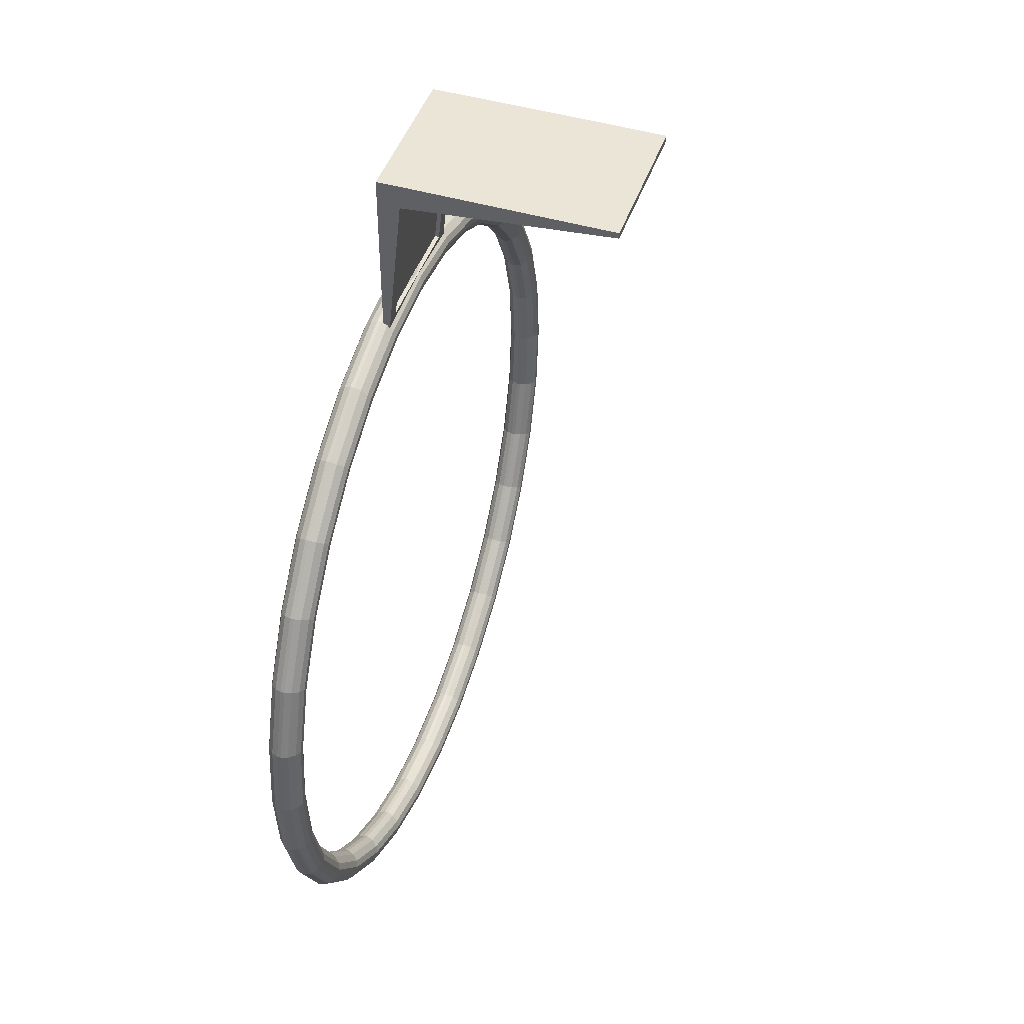
<metadata>
{"format":"obj","ext":"obj","renderer":"f3d","projection":"perspective","resolution":1024,"background":"white","views":[{"elev":45.9,"azim":-71.3,"up":"+Z"}]}
</metadata>
<code>
g default
v 0.7899 3.472 3.775
v 0.7899 3.383 3.738
v 0.7899 3.301 3.655
v 0.7899 3.264 3.566
v 1.821 3.264 3.464
v 1.839 3.301 3.552
v 1.855 3.383 3.633
v 1.862 3.472 3.67
v 2.813 3.264 3.163
v 2.848 3.301 3.246
v 2.879 3.383 3.322
v 2.894 3.472 3.357
v 3.728 3.264 2.674
v 3.777 3.301 2.749
v 3.823 3.383 2.818
v 3.844 3.472 2.849
v 4.529 3.264 2.017
v 4.592 3.301 2.08
v 4.651 3.383 2.139
v 4.677 3.472 2.165
v 5.186 3.264 1.216
v 5.261 3.301 1.265
v 5.33 3.383 1.311
v 5.361 3.472 1.332
v 5.675 3.264 0.3014
v 5.758 3.301 0.3357
v 5.834 3.383 0.3674
v 5.869 3.472 0.3816
v 5.976 3.264 -0.6905
v 6.064 3.301 -0.673
v 6.145 3.383 -0.6568
v 6.181 3.472 -0.6496
v 6.078 3.264 -1.722
v 6.167 3.301 -1.722
v 6.25 3.383 -1.722
v 6.287 3.472 -1.722
v 5.976 3.264 -2.754
v 6.064 3.301 -2.771
v 6.145 3.383 -2.787
v 6.181 3.472 -2.795
v 5.675 3.264 -3.746
v 5.758 3.301 -3.78
v 5.834 3.383 -3.812
v 5.869 3.472 -3.826
v 5.186 3.264 -4.66
v 5.261 3.301 -4.71
v 5.33 3.383 -4.756
v 5.361 3.472 -4.776
v 4.529 3.264 -5.461
v 4.592 3.301 -5.524
v 4.651 3.383 -5.583
v 4.677 3.472 -5.609
v 3.728 3.264 -6.119
v 3.777 3.301 -6.193
v 3.823 3.383 -6.262
v 3.844 3.472 -6.293
v 2.813 3.264 -6.607
v 2.848 3.301 -6.69
v 2.879 3.383 -6.767
v 2.894 3.472 -6.801
v 1.821 3.264 -6.908
v 1.839 3.301 -6.996
v 1.855 3.383 -7.077
v 1.862 3.472 -7.114
v 0.7899 3.264 -7.01
v 0.7899 3.301 -7.099
v 0.7899 3.383 -7.182
v 0.7899 3.472 -7.219
v -0.2417 3.264 -6.908
v -0.2592 3.301 -6.996
v -0.2754 3.383 -7.077
v -0.2826 3.472 -7.114
v -1.234 3.264 -6.607
v -1.268 3.301 -6.69
v -1.3 3.383 -6.767
v -1.314 3.472 -6.801
v -2.148 3.264 -6.119
v -2.198 3.301 -6.193
v -2.244 3.383 -6.262
v -2.264 3.472 -6.293
v -2.949 3.264 -5.461
v -3.012 3.301 -5.524
v -3.071 3.383 -5.583
v -3.097 3.472 -5.609
v -3.607 3.264 -4.66
v -3.681 3.301 -4.71
v -3.75 3.383 -4.756
v -3.781 3.472 -4.776
v -4.095 3.264 -3.746
v -4.178 3.301 -3.78
v -4.255 3.383 -3.812
v -4.289 3.472 -3.826
v -4.396 3.264 -2.754
v -4.484 3.301 -2.771
v -4.565 3.383 -2.787
v -4.602 3.472 -2.795
v -4.498 3.264 -1.722
v -4.587 3.301 -1.722
v -4.67 3.383 -1.722
v -4.707 3.472 -1.722
v -4.396 3.264 -0.6905
v -4.484 3.301 -0.673
v -4.565 3.383 -0.6568
v -4.602 3.472 -0.6496
v -4.095 3.264 0.3015
v -4.178 3.301 0.3357
v -4.255 3.383 0.3674
v -4.289 3.472 0.3816
v -3.607 3.264 1.216
v -3.681 3.301 1.265
v -3.75 3.383 1.311
v -3.781 3.472 1.332
v -2.949 3.264 2.017
v -3.012 3.301 2.08
v -3.071 3.383 2.139
v -3.097 3.472 2.165
v -2.148 3.264 2.674
v -2.198 3.301 2.749
v -2.244 3.383 2.818
v -2.264 3.472 2.849
v -1.234 3.264 3.163
v -1.268 3.301 3.246
v -1.3 3.383 3.322
v -1.314 3.472 3.357
v -0.2417 3.264 3.464
v -0.2592 3.301 3.552
v -0.2753 3.383 3.633
v -0.2826 3.472 3.67
v 0.7899 3.735 3.566
v 0.7899 3.698 3.655
v 0.7899 3.615 3.738
v 0.7899 3.526 3.775
v 1.862 3.526 3.67
v 1.855 3.615 3.633
v 1.839 3.698 3.552
v 1.821 3.735 3.464
v 2.894 3.526 3.357
v 2.879 3.615 3.322
v 2.848 3.698 3.246
v 2.813 3.735 3.163
v 3.844 3.526 2.849
v 3.823 3.615 2.818
v 3.777 3.698 2.749
v 3.728 3.735 2.674
v 4.677 3.526 2.165
v 4.651 3.615 2.139
v 4.592 3.698 2.08
v 4.529 3.735 2.017
v 5.361 3.526 1.332
v 5.33 3.615 1.311
v 5.261 3.698 1.265
v 5.186 3.735 1.216
v 5.869 3.526 0.3816
v 5.834 3.615 0.3674
v 5.758 3.698 0.3357
v 5.675 3.735 0.3014
v 6.181 3.526 -0.6496
v 6.145 3.615 -0.6568
v 6.064 3.698 -0.673
v 5.976 3.735 -0.6905
v 6.287 3.526 -1.722
v 6.25 3.615 -1.722
v 6.167 3.698 -1.722
v 6.078 3.735 -1.722
v 6.181 3.526 -2.795
v 6.145 3.615 -2.787
v 6.064 3.698 -2.771
v 5.976 3.735 -2.754
v 5.869 3.526 -3.826
v 5.834 3.615 -3.812
v 5.758 3.698 -3.78
v 5.675 3.735 -3.746
v 5.361 3.526 -4.776
v 5.33 3.615 -4.756
v 5.261 3.698 -4.71
v 5.186 3.735 -4.66
v 4.677 3.526 -5.609
v 4.651 3.615 -5.583
v 4.592 3.698 -5.524
v 4.529 3.735 -5.461
v 3.844 3.526 -6.293
v 3.823 3.615 -6.262
v 3.777 3.698 -6.193
v 3.728 3.735 -6.119
v 2.894 3.526 -6.801
v 2.879 3.615 -6.767
v 2.848 3.698 -6.69
v 2.813 3.735 -6.607
v 1.862 3.526 -7.114
v 1.855 3.615 -7.077
v 1.839 3.698 -6.996
v 1.821 3.735 -6.908
v 0.7899 3.526 -7.219
v 0.7899 3.615 -7.182
v 0.7899 3.698 -7.099
v 0.7899 3.735 -7.01
v -0.2826 3.526 -7.114
v -0.2754 3.615 -7.077
v -0.2592 3.698 -6.996
v -0.2417 3.735 -6.908
v -1.314 3.526 -6.801
v -1.3 3.615 -6.767
v -1.268 3.698 -6.69
v -1.234 3.735 -6.607
v -2.264 3.526 -6.293
v -2.244 3.615 -6.262
v -2.198 3.698 -6.193
v -2.148 3.735 -6.119
v -3.097 3.526 -5.609
v -3.071 3.615 -5.583
v -3.012 3.698 -5.524
v -2.949 3.735 -5.461
v -3.781 3.526 -4.776
v -3.75 3.615 -4.756
v -3.681 3.698 -4.71
v -3.607 3.735 -4.66
v -4.289 3.526 -3.826
v -4.255 3.615 -3.812
v -4.178 3.698 -3.78
v -4.095 3.735 -3.746
v -4.602 3.526 -2.795
v -4.565 3.615 -2.787
v -4.484 3.698 -2.771
v -4.396 3.735 -2.754
v -4.707 3.526 -1.722
v -4.67 3.615 -1.722
v -4.587 3.698 -1.722
v -4.498 3.735 -1.722
v -4.602 3.526 -0.6496
v -4.565 3.615 -0.6568
v -4.484 3.698 -0.673
v -4.396 3.735 -0.6905
v -4.289 3.526 0.3816
v -4.255 3.615 0.3674
v -4.178 3.698 0.3357
v -4.095 3.735 0.3015
v -3.781 3.526 1.332
v -3.75 3.615 1.311
v -3.681 3.698 1.265
v -3.607 3.735 1.216
v -3.097 3.526 2.165
v -3.071 3.615 2.139
v -3.012 3.698 2.08
v -2.949 3.735 2.017
v -2.264 3.526 2.849
v -2.244 3.615 2.818
v -2.198 3.698 2.749
v -2.148 3.735 2.674
v -1.314 3.526 3.357
v -1.3 3.615 3.322
v -1.268 3.698 3.246
v -1.234 3.735 3.163
v -0.2826 3.526 3.67
v -0.2753 3.615 3.633
v -0.2592 3.698 3.552
v -0.2417 3.735 3.464
v 0.7899 3.264 3.49
v 0.7899 3.301 3.4
v 0.7899 3.383 3.318
v 0.7899 3.472 3.28
v 1.766 3.472 3.184
v 1.773 3.383 3.221
v 1.789 3.301 3.302
v 1.807 3.264 3.39
v 2.704 3.472 2.9
v 2.718 3.383 2.934
v 2.75 3.301 3.01
v 2.784 3.264 3.093
v 3.569 3.472 2.437
v 3.59 3.383 2.468
v 3.636 3.301 2.537
v 3.686 3.264 2.612
v 4.327 3.472 1.815
v 4.353 3.383 1.841
v 4.412 3.301 1.9
v 4.475 3.264 1.963
v 4.949 3.472 1.057
v 4.98 3.383 1.078
v 5.049 3.301 1.124
v 5.124 3.264 1.174
v 5.412 3.472 0.1923
v 5.446 3.383 0.2065
v 5.522 3.301 0.2382
v 5.605 3.264 0.2725
v 5.696 3.472 -0.7461
v 5.733 3.383 -0.7389
v 5.814 3.301 -0.7227
v 5.902 3.264 -0.7052
v 5.792 3.472 -1.722
v 5.829 3.383 -1.722
v 5.912 3.301 -1.722
v 6.002 3.264 -1.722
v 5.696 3.472 -2.698
v 5.733 3.383 -2.705
v 5.814 3.301 -2.721
v 5.902 3.264 -2.739
v 5.412 3.472 -3.636
v 5.446 3.383 -3.651
v 5.522 3.301 -3.682
v 5.605 3.264 -3.717
v 4.949 3.472 -4.501
v 4.98 3.383 -4.522
v 5.049 3.301 -4.568
v 5.124 3.264 -4.618
v 4.327 3.472 -5.259
v 4.353 3.383 -5.286
v 4.412 3.301 -5.344
v 4.475 3.264 -5.408
v 3.569 3.472 -5.881
v 3.59 3.383 -5.912
v 3.636 3.301 -5.981
v 3.686 3.264 -6.056
v 2.704 3.472 -6.344
v 2.718 3.383 -6.378
v 2.75 3.301 -6.455
v 2.784 3.264 -6.537
v 1.766 3.472 -6.628
v 1.773 3.383 -6.665
v 1.789 3.301 -6.746
v 1.807 3.264 -6.834
v 0.7899 3.472 -6.725
v 0.7899 3.383 -6.762
v 0.7899 3.301 -6.844
v 0.7899 3.264 -6.934
v -0.1861 3.472 -6.628
v -0.1933 3.383 -6.665
v -0.2095 3.301 -6.746
v -0.227 3.264 -6.834
v -1.125 3.472 -6.344
v -1.139 3.383 -6.378
v -1.17 3.301 -6.455
v -1.205 3.264 -6.537
v -1.989 3.472 -5.881
v -2.01 3.383 -5.912
v -2.056 3.301 -5.981
v -2.106 3.264 -6.056
v -2.747 3.472 -5.259
v -2.774 3.383 -5.286
v -2.832 3.301 -5.344
v -2.896 3.264 -5.408
v -3.37 3.472 -4.501
v -3.4 3.383 -4.522
v -3.469 3.301 -4.568
v -3.544 3.264 -4.618
v -3.832 3.472 -3.636
v -3.866 3.383 -3.651
v -3.943 3.301 -3.682
v -4.025 3.264 -3.717
v -4.117 3.472 -2.698
v -4.153 3.383 -2.705
v -4.234 3.301 -2.721
v -4.322 3.264 -2.739
v -4.213 3.472 -1.722
v -4.25 3.383 -1.722
v -4.333 3.301 -1.722
v -4.422 3.264 -1.722
v -4.117 3.472 -0.7461
v -4.153 3.383 -0.7389
v -4.234 3.301 -0.7227
v -4.322 3.264 -0.7052
v -3.832 3.472 0.1923
v -3.866 3.383 0.2065
v -3.943 3.301 0.2382
v -4.025 3.264 0.2725
v -3.37 3.472 1.057
v -3.4 3.383 1.078
v -3.469 3.301 1.124
v -3.544 3.264 1.174
v -2.747 3.472 1.815
v -2.774 3.383 1.841
v -2.832 3.301 1.9
v -2.896 3.264 1.963
v -1.989 3.472 2.437
v -2.01 3.383 2.468
v -2.056 3.301 2.537
v -2.106 3.264 2.612
v -1.125 3.472 2.9
v -1.139 3.383 2.934
v -1.17 3.301 3.01
v -1.205 3.264 3.093
v -0.1861 3.472 3.184
v -0.1933 3.383 3.221
v -0.2095 3.301 3.302
v -0.227 3.264 3.39
v 0.7899 3.526 3.28
v 0.7899 3.615 3.318
v 0.7899 3.698 3.4
v 0.7899 3.735 3.49
v 1.807 3.735 3.39
v 1.789 3.698 3.302
v 1.773 3.615 3.221
v 1.766 3.526 3.184
v 2.784 3.735 3.093
v 2.75 3.698 3.01
v 2.718 3.615 2.934
v 2.704 3.526 2.9
v 3.686 3.735 2.612
v 3.636 3.698 2.537
v 3.59 3.615 2.468
v 3.569 3.526 2.437
v 4.475 3.735 1.963
v 4.412 3.698 1.9
v 4.353 3.615 1.841
v 4.327 3.526 1.815
v 5.124 3.735 1.174
v 5.049 3.698 1.124
v 4.98 3.615 1.078
v 4.949 3.526 1.057
v 5.605 3.735 0.2725
v 5.522 3.698 0.2382
v 5.446 3.615 0.2065
v 5.412 3.526 0.1923
v 5.902 3.735 -0.7052
v 5.814 3.698 -0.7227
v 5.733 3.615 -0.7389
v 5.696 3.526 -0.7461
v 6.002 3.735 -1.722
v 5.912 3.698 -1.722
v 5.829 3.615 -1.722
v 5.792 3.526 -1.722
v 5.902 3.735 -2.739
v 5.814 3.698 -2.721
v 5.733 3.615 -2.705
v 5.696 3.526 -2.698
v 5.605 3.735 -3.717
v 5.522 3.698 -3.682
v 5.446 3.615 -3.651
v 5.412 3.526 -3.636
v 5.124 3.735 -4.618
v 5.049 3.698 -4.568
v 4.98 3.615 -4.522
v 4.949 3.526 -4.501
v 4.475 3.735 -5.408
v 4.412 3.698 -5.344
v 4.353 3.615 -5.286
v 4.327 3.526 -5.259
v 3.686 3.735 -6.056
v 3.636 3.698 -5.981
v 3.59 3.615 -5.912
v 3.569 3.526 -5.881
v 2.784 3.735 -6.537
v 2.75 3.698 -6.455
v 2.718 3.615 -6.378
v 2.704 3.526 -6.344
v 1.807 3.735 -6.834
v 1.789 3.698 -6.746
v 1.773 3.615 -6.665
v 1.766 3.526 -6.628
v 0.7899 3.735 -6.934
v 0.7899 3.698 -6.844
v 0.7899 3.615 -6.762
v 0.7899 3.526 -6.725
v -0.227 3.735 -6.834
v -0.2095 3.698 -6.746
v -0.1933 3.615 -6.665
v -0.1861 3.526 -6.628
v -1.205 3.735 -6.537
v -1.17 3.698 -6.455
v -1.139 3.615 -6.378
v -1.125 3.526 -6.344
v -2.106 3.735 -6.056
v -2.056 3.698 -5.981
v -2.01 3.615 -5.912
v -1.989 3.526 -5.881
v -2.896 3.735 -5.408
v -2.832 3.698 -5.344
v -2.774 3.615 -5.286
v -2.747 3.526 -5.259
v -3.544 3.735 -4.618
v -3.469 3.698 -4.568
v -3.4 3.615 -4.522
v -3.37 3.526 -4.501
v -4.025 3.735 -3.717
v -3.943 3.698 -3.682
v -3.866 3.615 -3.651
v -3.832 3.526 -3.636
v -4.322 3.735 -2.739
v -4.234 3.698 -2.721
v -4.153 3.615 -2.705
v -4.117 3.526 -2.698
v -4.422 3.735 -1.722
v -4.333 3.698 -1.722
v -4.25 3.615 -1.722
v -4.213 3.526 -1.722
v -4.322 3.735 -0.7052
v -4.234 3.698 -0.7227
v -4.153 3.615 -0.7389
v -4.117 3.526 -0.7461
v -4.025 3.735 0.2725
v -3.943 3.698 0.2382
v -3.866 3.615 0.2065
v -3.832 3.526 0.1923
v -3.544 3.735 1.174
v -3.469 3.698 1.124
v -3.4 3.615 1.078
v -3.37 3.526 1.057
v -2.896 3.735 1.963
v -2.832 3.698 1.9
v -2.774 3.615 1.841
v -2.747 3.526 1.815
v -2.106 3.735 2.612
v -2.056 3.698 2.537
v -2.01 3.615 2.468
v -1.989 3.526 2.437
v -1.205 3.735 3.093
v -1.17 3.698 3.01
v -1.139 3.615 2.934
v -1.125 3.526 2.9
v -0.227 3.735 3.39
v -0.2095 3.698 3.302
v -0.1933 3.615 3.221
v -0.1861 3.526 3.184
v -0.0523 3.389 3.713
v -0.2792 3.44 3.522
v -0.0523 3.164 5.857
v -0.2792 3.44 6.048
v 1.632 3.389 3.713
v 1.859 3.44 3.522
v 1.632 3.164 5.857
v 1.859 3.44 6.048
v 1.624 0.218 5.987
v 1.859 0.1794 6.05
v 1.624 3.122 5.727
v 1.859 3.161 6.05
v -0.04462 0.218 5.987
v -0.2792 0.1794 6.05
v -0.04462 3.122 5.727
v -0.2792 3.161 6.05
v 1.859 3.161 5.698
v 1.859 0.1794 5.964
v -0.2792 3.161 5.698
v -0.2792 0.1794 5.964
v 1.639 3.124 5.702
v 1.639 0.2156 5.961
v -0.05912 3.124 5.702
v -0.05911 0.2156 5.961
v -0.2792 3.088 6.048
v -0.2792 3.354 3.522
v 1.859 3.088 6.048
v 1.859 3.354 3.522
v -0.06777 3.106 5.87
v -0.06777 3.335 3.7
v 1.647 3.106 5.87
v 1.647 3.335 3.7
g Basketball_hoop:CircleFBXASC046002
f 52 56 181 177
f 108 112 237 233
f 56 60 185 181
f 112 116 241 237
f 60 64 189 185
f 11 7 6 10
f 116 120 245 241
f 64 68 193 189
f 12 16 141 137
f 120 124 249 245
f 68 72 197 193
f 16 20 145 141
f 124 128 253 249
f 72 76 201 197
f 20 24 149 145
f 139 135 134 138
f 76 80 205 201
f 24 28 153 149
f 8 12 137 133
f 80 84 209 205
f 28 32 157 153
f 84 88 213 209
f 32 36 161 157
f 88 92 217 213
f 36 40 165 161
f 92 96 221 217
f 40 44 169 165
f 96 100 225 221
f 44 48 173 169
f 100 104 229 225
f 48 52 177 173
f 104 108 233 229
f 315 311 310 314
f 371 367 366 370
f 319 315 314 318
f 375 371 370 374
f 323 319 318 322
f 267 263 262 266
f 379 375 374 378
f 327 323 322 326
f 275 271 270 274
f 383 379 378 382
f 331 327 326 330
f 279 275 274 278
f 391 386 387 390
f 335 331 330 334
f 283 279 278 282
f 339 335 334 338
f 287 283 282 286
f 271 267 266 270
f 343 339 338 342
f 291 287 286 290
f 347 343 342 346
f 295 291 290 294
f 351 347 346 350
f 299 295 294 298
f 355 351 350 354
f 303 299 298 302
f 359 355 354 358
f 307 303 302 306
f 363 359 358 362
f 311 307 306 310
f 367 363 362 366
f 5 4 257 264
f 15 11 10 14
f 19 15 14 18
f 23 19 18 22
f 27 23 22 26
f 31 27 26 30
f 35 31 30 34
f 39 35 34 38
f 43 39 38 42
f 47 43 42 46
f 51 47 46 50
f 55 51 50 54
f 59 55 54 58
f 63 59 58 62
f 67 63 62 66
f 71 67 66 70
f 75 71 70 74
f 79 75 74 78
f 83 79 78 82
f 87 83 82 86
f 91 87 86 90
f 95 91 90 94
f 99 95 94 98
f 103 99 98 102
f 107 103 102 106
f 111 107 106 110
f 115 111 110 114
f 119 115 114 118
f 123 119 118 122
f 127 123 122 126
f 135 130 131 134
f 1 8 133 132
f 129 136 389 388
f 147 143 142 146
f 151 147 146 150
f 155 151 150 154
f 159 155 154 158
f 163 159 158 162
f 167 163 162 166
f 171 167 166 170
f 175 171 170 174
f 179 175 174 178
f 183 179 178 182
f 187 183 182 186
f 191 187 186 190
f 195 191 190 194
f 199 195 194 198
f 203 199 198 202
f 207 203 202 206
f 211 207 206 210
f 215 211 210 214
f 219 215 214 218
f 223 219 218 222
f 227 223 222 226
f 231 227 226 230
f 235 231 230 234
f 239 235 234 238
f 243 239 238 242
f 247 243 242 246
f 251 247 246 250
f 255 251 250 254
f 263 258 259 262
f 381 512 385 260
f 143 139 138 142
f 2 127 126 3
f 9 5 264 268
f 13 9 268 272
f 17 13 272 276
f 21 17 276 280
f 25 21 280 284
f 29 25 284 288
f 33 29 288 292
f 37 33 292 296
f 41 37 296 300
f 45 41 300 304
f 49 45 304 308
f 53 49 308 312
f 57 53 312 316
f 61 57 316 320
f 65 61 320 324
f 69 65 324 328
f 73 69 328 332
f 77 73 332 336
f 81 77 336 340
f 85 81 340 344
f 89 85 344 348
f 93 89 348 352
f 97 93 352 356
f 101 97 356 360
f 105 101 360 364
f 109 105 364 368
f 113 109 368 372
f 117 113 372 376
f 121 117 376 380
f 125 121 380 384
f 128 1 132 253
f 130 255 254 131
f 136 140 393 389
f 140 144 397 393
f 144 148 401 397
f 148 152 405 401
f 152 156 409 405
f 156 160 413 409
f 160 164 417 413
f 164 168 421 417
f 168 172 425 421
f 172 176 429 425
f 176 180 433 429
f 180 184 437 433
f 184 188 441 437
f 188 192 445 441
f 192 196 449 445
f 196 200 453 449
f 200 204 457 453
f 204 208 461 457
f 208 212 465 461
f 212 216 469 465
f 216 220 473 469
f 220 224 477 473
f 224 228 481 477
f 228 232 485 481
f 232 236 489 485
f 236 240 493 489
f 240 244 497 493
f 244 248 501 497
f 248 252 505 501
f 252 256 509 505
f 256 129 388 509
f 258 383 382 259
f 261 392 396 265
f 265 396 400 269
f 269 400 404 273
f 273 404 408 277
f 277 408 412 281
f 281 412 416 285
f 285 416 420 289
f 289 420 424 293
f 293 424 428 297
f 297 428 432 301
f 301 432 436 305
f 305 436 440 309
f 309 440 444 313
f 313 444 448 317
f 317 448 452 321
f 321 452 456 325
f 325 456 460 329
f 329 460 464 333
f 333 464 468 337
f 337 468 472 341
f 341 472 476 345
f 345 476 480 349
f 349 480 484 353
f 353 484 488 357
f 357 488 492 361
f 361 492 496 365
f 365 496 500 369
f 369 500 504 373
f 373 504 508 377
f 377 508 512 381
f 260 385 392 261
f 386 511 510 387
f 399 395 394 398
f 403 399 398 402
f 407 403 402 406
f 411 407 406 410
f 415 411 410 414
f 419 415 414 418
f 423 419 418 422
f 427 423 422 426
f 431 427 426 430
f 435 431 430 434
f 439 435 434 438
f 443 439 438 442
f 447 443 442 446
f 451 447 446 450
f 455 451 450 454
f 459 455 454 458
f 463 459 458 462
f 467 463 462 466
f 471 467 466 470
f 475 471 470 474
f 479 475 474 478
f 483 479 478 482
f 487 483 482 486
f 491 487 486 490
f 495 491 490 494
f 499 495 494 498
f 503 499 498 502
f 507 503 502 506
f 511 507 506 510
f 395 391 390 394
f 4 125 384 257
f 8 1 2 7
f 4 5 6 3
f 12 8 7 11
f 5 9 10 6
f 16 12 11 15
f 9 13 14 10
f 20 16 15 19
f 13 17 18 14
f 24 20 19 23
f 17 21 22 18
f 28 24 23 27
f 21 25 26 22
f 32 28 27 31
f 25 29 30 26
f 36 32 31 35
f 29 33 34 30
f 40 36 35 39
f 33 37 38 34
f 44 40 39 43
f 37 41 42 38
f 48 44 43 47
f 41 45 46 42
f 52 48 47 51
f 45 49 50 46
f 56 52 51 55
f 49 53 54 50
f 60 56 55 59
f 53 57 58 54
f 64 60 59 63
f 57 61 62 58
f 68 64 63 67
f 61 65 66 62
f 72 68 67 71
f 65 69 70 66
f 76 72 71 75
f 69 73 74 70
f 80 76 75 79
f 73 77 78 74
f 84 80 79 83
f 77 81 82 78
f 88 84 83 87
f 81 85 86 82
f 92 88 87 91
f 85 89 90 86
f 96 92 91 95
f 89 93 94 90
f 100 96 95 99
f 93 97 98 94
f 104 100 99 103
f 97 101 102 98
f 108 104 103 107
f 101 105 106 102
f 112 108 107 111
f 105 109 110 106
f 116 112 111 115
f 109 113 114 110
f 120 116 115 119
f 113 117 118 114
f 124 120 119 123
f 117 121 122 118
f 128 124 123 127
f 121 125 126 122
f 1 128 127 2
f 125 4 3 126
f 136 129 130 135
f 132 133 134 131
f 140 136 135 139
f 133 137 138 134
f 144 140 139 143
f 137 141 142 138
f 148 144 143 147
f 141 145 146 142
f 152 148 147 151
f 145 149 150 146
f 156 152 151 155
f 149 153 154 150
f 160 156 155 159
f 153 157 158 154
f 164 160 159 163
f 157 161 162 158
f 168 164 163 167
f 161 165 166 162
f 172 168 167 171
f 165 169 170 166
f 176 172 171 175
f 169 173 174 170
f 180 176 175 179
f 173 177 178 174
f 184 180 179 183
f 177 181 182 178
f 188 184 183 187
f 181 185 186 182
f 192 188 187 191
f 185 189 190 186
f 196 192 191 195
f 189 193 194 190
f 200 196 195 199
f 193 197 198 194
f 204 200 199 203
f 197 201 202 198
f 208 204 203 207
f 201 205 206 202
f 212 208 207 211
f 205 209 210 206
f 216 212 211 215
f 209 213 214 210
f 220 216 215 219
f 213 217 218 214
f 224 220 219 223
f 217 221 222 218
f 228 224 223 227
f 221 225 226 222
f 232 228 227 231
f 225 229 230 226
f 236 232 231 235
f 229 233 234 230
f 240 236 235 239
f 233 237 238 234
f 244 240 239 243
f 237 241 242 238
f 248 244 243 247
f 241 245 246 242
f 252 248 247 251
f 245 249 250 246
f 256 252 251 255
f 249 253 254 250
f 129 256 255 130
f 253 132 131 254
f 264 257 258 263
f 260 261 262 259
f 268 264 263 267
f 261 265 266 262
f 272 268 267 271
f 265 269 270 266
f 276 272 271 275
f 269 273 274 270
f 280 276 275 279
f 273 277 278 274
f 284 280 279 283
f 277 281 282 278
f 288 284 283 287
f 281 285 286 282
f 292 288 287 291
f 285 289 290 286
f 296 292 291 295
f 289 293 294 290
f 300 296 295 299
f 293 297 298 294
f 304 300 299 303
f 297 301 302 298
f 308 304 303 307
f 301 305 306 302
f 312 308 307 311
f 305 309 310 306
f 316 312 311 315
f 309 313 314 310
f 320 316 315 319
f 313 317 318 314
f 324 320 319 323
f 317 321 322 318
f 328 324 323 327
f 321 325 326 322
f 332 328 327 331
f 325 329 330 326
f 336 332 331 335
f 329 333 334 330
f 340 336 335 339
f 333 337 338 334
f 344 340 339 343
f 337 341 342 338
f 348 344 343 347
f 341 345 346 342
f 352 348 347 351
f 345 349 350 346
f 356 352 351 355
f 349 353 354 350
f 360 356 355 359
f 353 357 358 354
f 364 360 359 363
f 357 361 362 358
f 368 364 363 367
f 361 365 366 362
f 372 368 367 371
f 365 369 370 366
f 376 372 371 375
f 369 373 374 370
f 380 376 375 379
f 373 377 378 374
f 384 380 379 383
f 377 381 382 378
f 257 384 383 258
f 381 260 259 382
f 392 385 386 391
f 388 389 390 387
f 396 392 391 395
f 389 393 394 390
f 400 396 395 399
f 393 397 398 394
f 404 400 399 403
f 397 401 402 398
f 408 404 403 407
f 401 405 406 402
f 412 408 407 411
f 405 409 410 406
f 416 412 411 415
f 409 413 414 410
f 420 416 415 419
f 413 417 418 414
f 424 420 419 423
f 417 421 422 418
f 428 424 423 427
f 421 425 426 422
f 432 428 427 431
f 425 429 430 426
f 436 432 431 435
f 429 433 434 430
f 440 436 435 439
f 433 437 438 434
f 444 440 439 443
f 437 441 442 438
f 448 444 443 447
f 441 445 446 442
f 452 448 447 451
f 445 449 450 446
f 456 452 451 455
f 449 453 454 450
f 460 456 455 459
f 453 457 458 454
f 464 460 459 463
f 457 461 462 458
f 468 464 463 467
f 461 465 466 462
f 472 468 467 471
f 465 469 470 466
f 476 472 471 475
f 469 473 474 470
f 480 476 475 479
f 473 477 478 474
f 484 480 479 483
f 477 481 482 478
f 488 484 483 487
f 481 485 486 482
f 492 488 487 491
f 485 489 490 486
f 496 492 491 495
f 489 493 494 490
f 500 496 495 499
f 493 497 498 494
f 504 500 499 503
f 497 501 502 498
f 508 504 503 507
f 501 505 506 502
f 512 508 507 511
f 505 509 510 506
f 385 512 511 386
f 509 388 387 510
f 7 2 3 6
f 538 537 516 514
f 537 539 520 516
f 539 540 518 520
f 540 538 514 518
f 515 513 517 519
f 520 518 514 516
f 530 529 524 522
f 529 531 528 524
f 531 532 526 528
f 532 530 522 526
f 523 521 525 527
f 528 526 522 524
f 533 529 530 534
f 535 531 529 533
f 536 532 531 535
f 534 530 532 536
f 523 533 534 521
f 527 535 533 523
f 525 536 535 527
f 521 534 536 525
f 541 537 538 542
f 543 539 537 541
f 544 540 539 543
f 542 538 540 544
f 515 541 542 513
f 519 543 541 515
f 517 544 543 519
f 513 542 544 517

</code>
